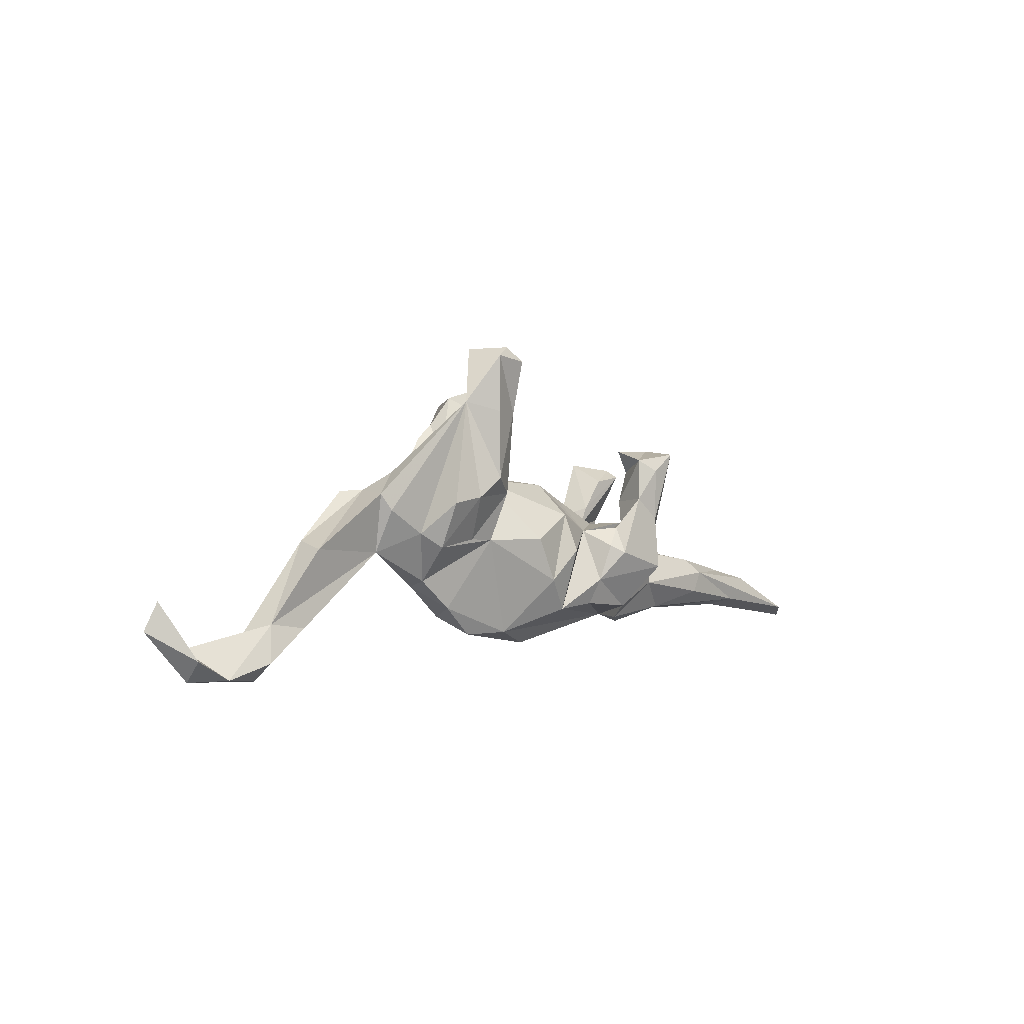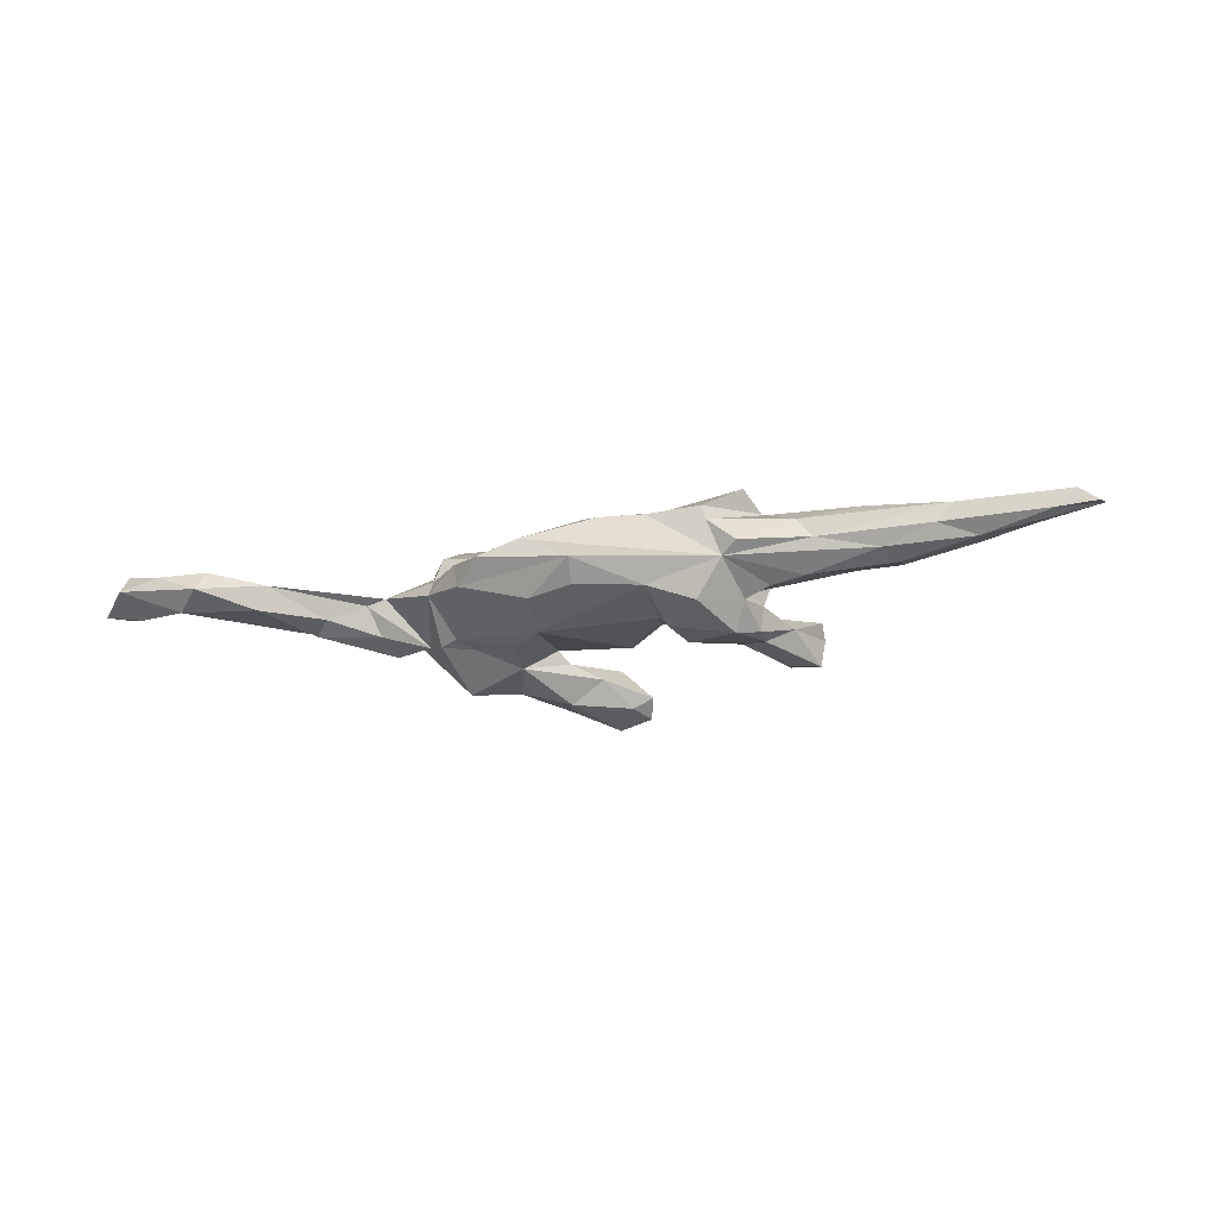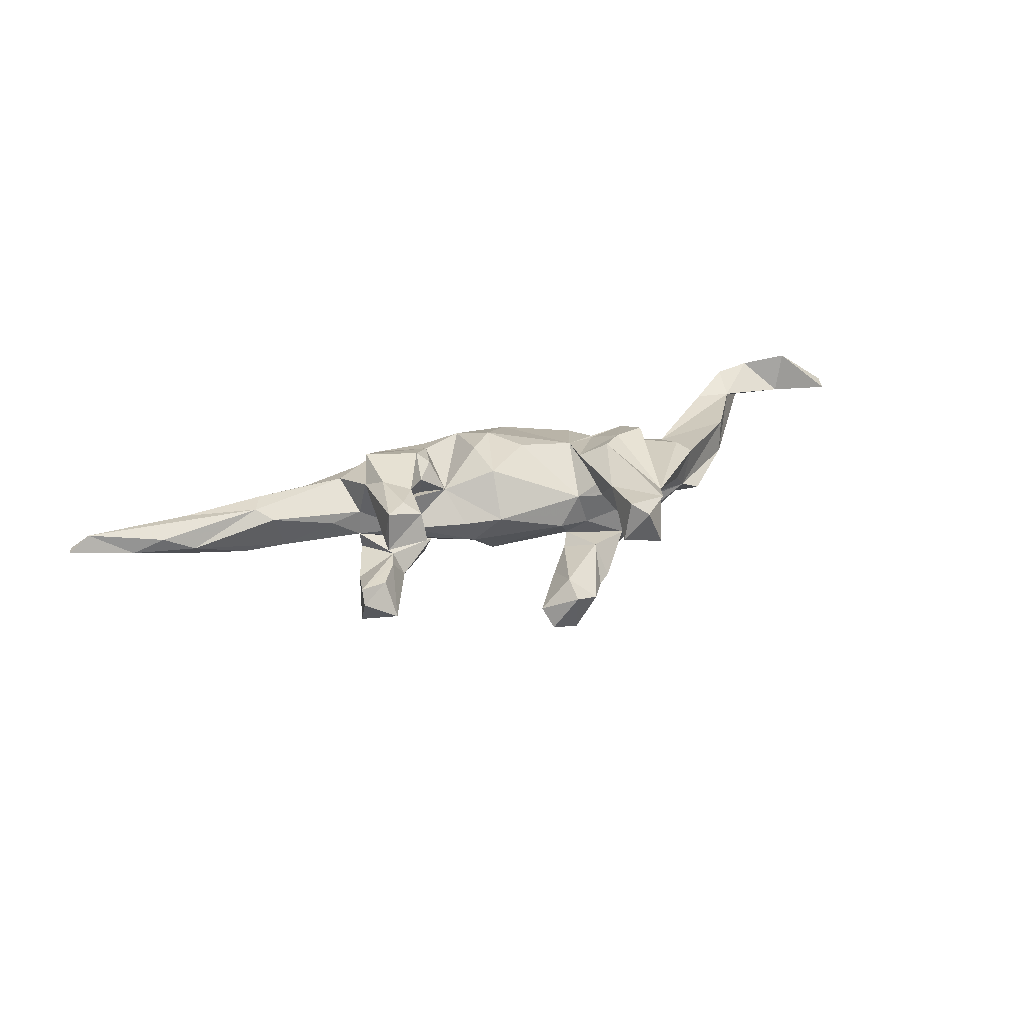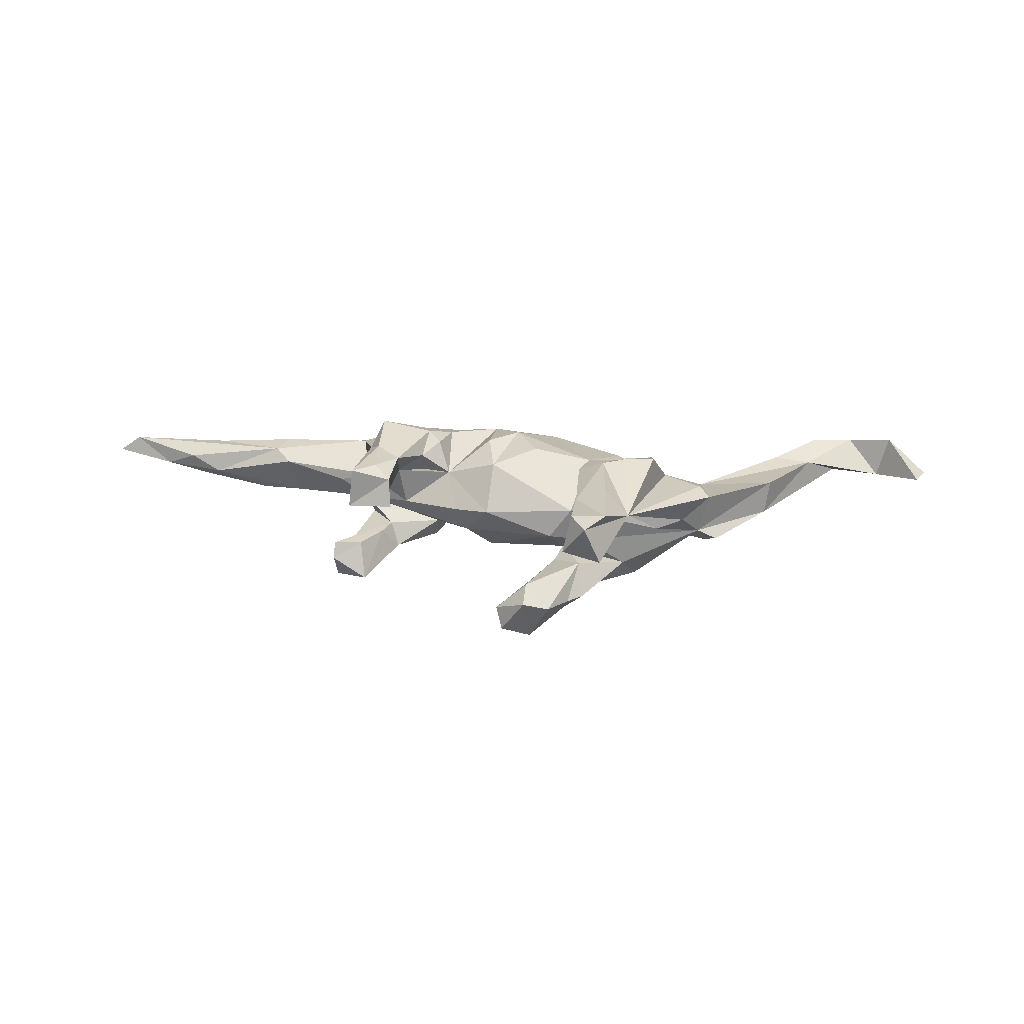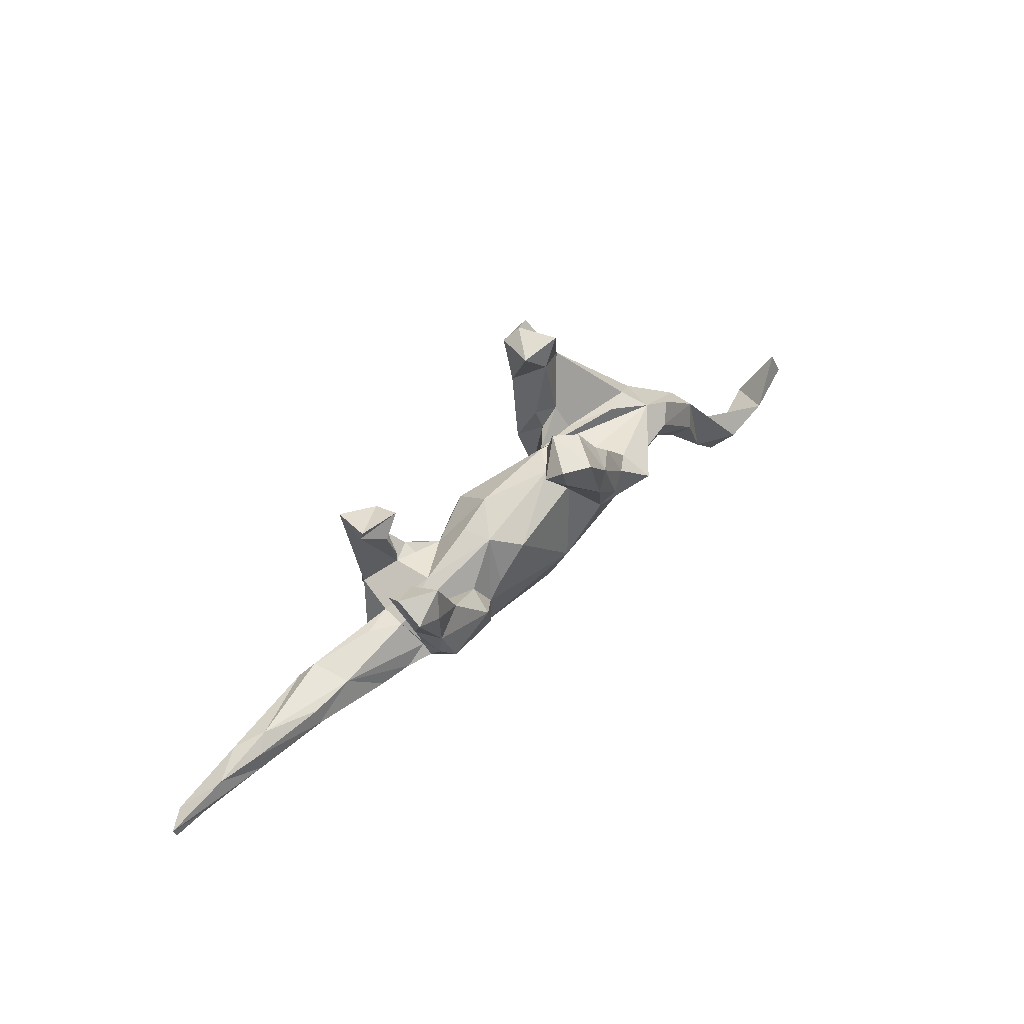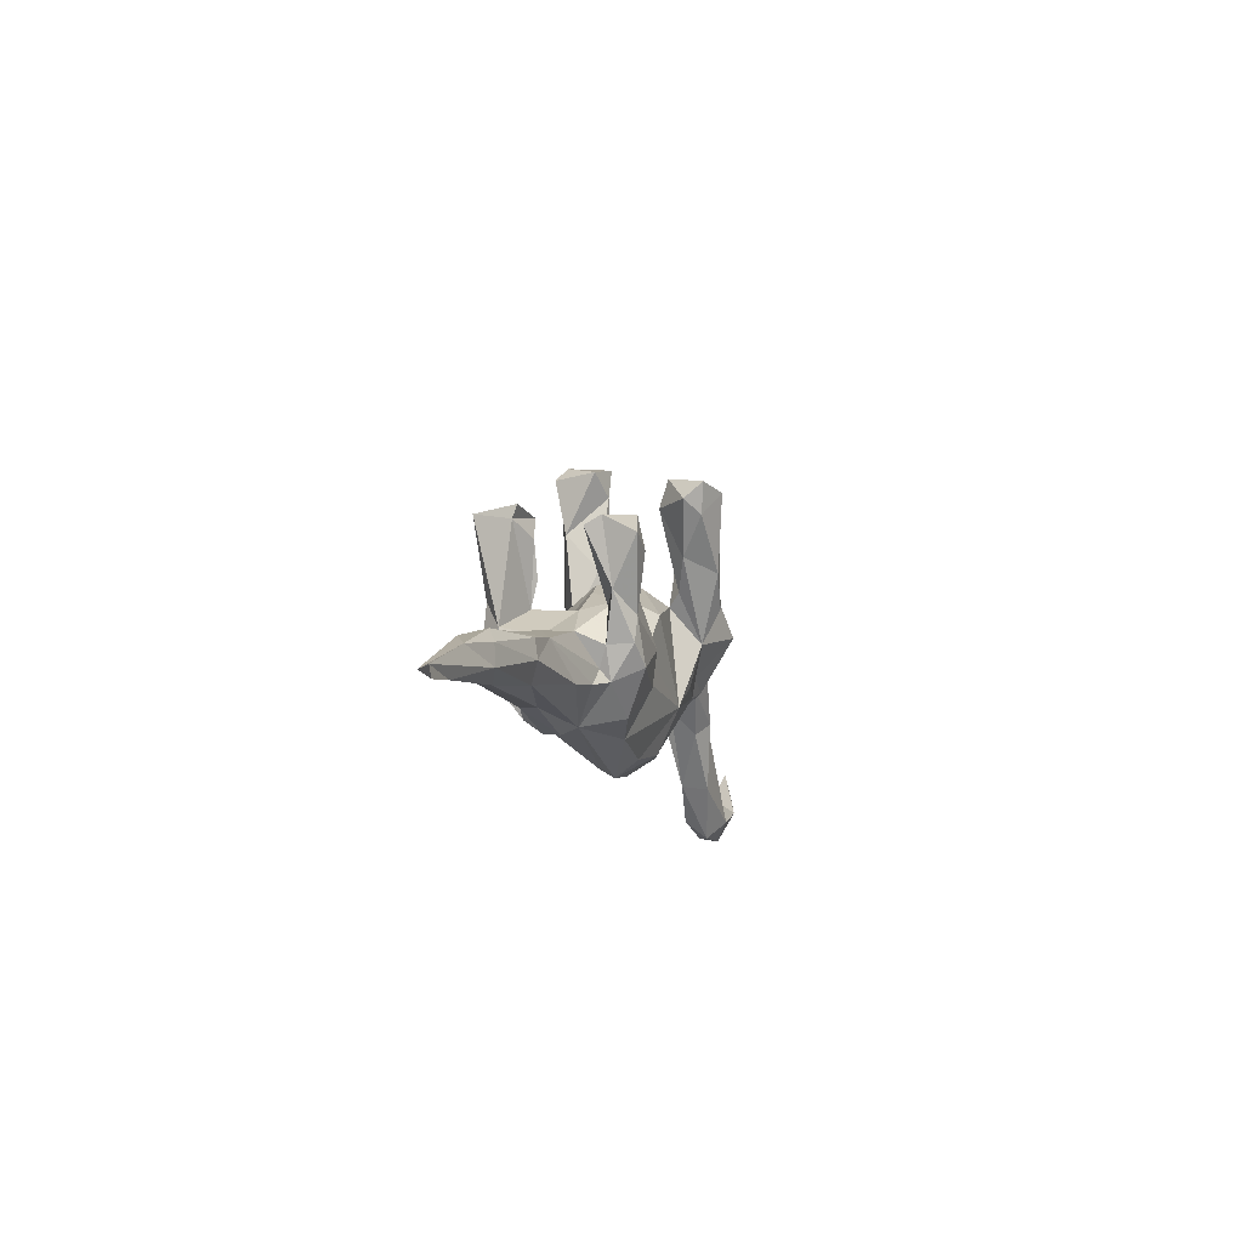
<metadata>
{"format":"obj","ext":"obj","renderer":"f3d","projection":"perspective","resolution":1024,"background":"white","views":[{"elev":-1.4,"azim":-45.7,"up":"+Y"},{"elev":-18.8,"azim":18.7,"up":"+Z"},{"elev":33.9,"azim":156.3,"up":"+Z"},{"elev":29.7,"azim":-176.3,"up":"+Z"},{"elev":48.7,"azim":135.2,"up":"+Y"},{"elev":-10.2,"azim":105.2,"up":"+Y"}]}
</metadata>
<code>
v 0.8726 -0.1654 -0.005224
v 0.8063 -0.1571 -0.005008
v 0.8377 -0.1465 0.0268
v 0.8787 -0.1474 -0.003749
v 0.7631 -0.103 -0.008165
v 0.6845 -0.1235 -0.02456
v 0.6499 -0.06377 -0.003385
v 0.6199 -0.1363 0.001237
v 0.682 -0.08844 -0.02199
v 0.7058 -0.08178 0.02105
v 0.6488 -0.1244 0.03583
v 0.5552 -0.09402 -0.04204
v 0.4938 -0.04029 0.03587
v 0.5214 -0.06692 0.05171
v 0.4729 -0.04887 -0.03316
v 0.531 -0.1245 -0.02516
v 0.5514 -0.06162 -0.03638
v 0.5012 -0.106 0.0539
v 0.4265 -0.1401 -0.000998
v 0.4039 -0.1056 -0.05125
v 0.3974 -0.1356 0.03415
v 0.3793 -0.02063 0.008804
v 0.3271 -0.01433 -0.02606
v 0.3075 -0.1651 0.000291
v 0.3381 -0.08609 0.06604
v 0.303 -0.06844 -0.05775
v 0.3442 -0.09771 -0.05915
v 0.3229 -0.01683 0.02421
v 0.3763 0.1473 -0.08133
v 0.3492 0.04161 -0.09023
v 0.2726 0.03001 -0.06228
v 0.3 -0.08842 -0.07453
v 0.3754 0.1325 -0.05356
v 0.3081 0.007648 -0.1172
v 0.2799 -0.1507 -0.01908
v 0.2406 -0.131 0.07904
v 0.3169 -0.03515 -0.07158
v 0.2914 -0.05269 0.1307
v 0.253 0.03483 0.06438
v 0.3131 -0.000767 0.09553
v 0.311 -0.03288 -0.1136
v 0.3744 0.1186 -0.1343
v 0.314 0.1578 -0.1188
v 0.3328 0.1592 0.06935
v 0.2559 -0.1548 0.04417
v 0.232 -0.1337 -0.08203
v 0.3266 0.1002 -0.1339
v 0.3236 0.123 -0.05662
v 0.1551 -0.07832 0.09615
v 0.2914 0.04261 0.1218
v 0.2867 0.06708 -0.06
v 0.248 0.08153 0.1168
v 0.2845 0.1373 0.1297
v 0.3336 0.181 0.06096
v 0.2576 0.04976 -0.1038
v 0.2772 -0.0653 -0.1216
v 0.03813 -0.2005 -0.008617
v 0.2863 0.1363 0.04933
v 0.2647 0.07798 0.05006
v 0.3264 0.1713 0.1337
v 0.2405 0.03309 -0.008087
v 0.257 0.1586 0.1092
v 0.2009 0.004109 0.05173
v 0.1954 -0.02499 0.1249
v 0.1866 -0.02421 -0.1159
v 0.2056 0.02408 0.094
v 0.1735 -0.01146 0.1077
v 0.1685 -0.079 -0.1035
v 0.2527 0.1769 0.05848
v 0.144 -0.1243 0.07798
v 0.1791 0.001116 -0.06954
v 0.1134 0.07191 -0.04607
v 0.06484 -0.134 0.07876
v 0.1445 -0.05597 -0.07945
v 0.1531 0.01741 0.05333
v 0.1343 0.07916 0.00213
v 0.1509 -0.1543 -0.05504
v 0.03458 -0.172 -0.04641
v -0.06026 -0.07791 -0.08924
v 0.1194 -0.01513 -0.08261
v 0.07214 -0.02147 0.1097
v 0.06562 0.05303 -0.08937
v -0.05846 -0.1758 0.04151
v 0.06886 0.1065 0.01253
v -0.04629 -0.1557 -0.05674
v 0.01784 -0.07829 0.1001
v 0.05991 0.04662 0.0902
v -0.09961 0.1117 0.02582
v -0.02312 -0.000304 0.1041
v -0.1304 -0.1792 0.01747
v 0.0279 0.2746 -0.1527
v 0.04043 0.2451 -0.1222
v -0.01479 0.2928 -0.08442
v -0.02472 0.1631 -0.1057
v -0.05814 0.1211 -0.02913
v -0.01773 0.2445 -0.06779
v 0.009831 0.2235 -0.145
v -0.1263 0.03495 -0.1128
v -0.07582 0.1434 -0.1524
v -0.1135 0.08369 0.105
v -0.08332 0.0922 -0.06799
v -0.06886 0.1132 -0.08762
v -0.113 -0.03486 -0.09609
v -0.132 -0.002536 0.08042
v -0.0262 0.266 -0.1714
v -0.1763 -0.1458 -0.01861
v -0.1909 -0.1288 0.02608
v -0.09005 0.1922 -0.1512
v -0.195 -0.008705 -0.08543
v -0.06303 0.2754 -0.104
v -0.1824 -0.001908 0.08244
v -0.1698 0.1551 0.05611
v -0.1319 0.09444 -0.1436
v -0.1233 0.1048 -0.04419
v -0.2205 -0.03996 -0.07301
v -0.1211 0.1712 0.0626
v -0.1171 0.1785 0.1297
v -0.09923 0.2225 -0.1176
v -0.1604 0.1222 -0.1313
v -0.1349 0.1254 0.05719
v -0.2024 0.07375 0.125
v -0.1184 0.1566 -0.06818
v -0.1059 0.3255 0.1361
v -0.1121 0.2309 0.1189
v -0.128 0.1965 -0.1201
v -0.2068 0.1034 -0.09478
v -0.1607 0.1094 0.1342
v -0.248 -0.07834 0.01985
v -0.3544 0.08699 -0.02398
v -0.1837 0.1093 0.03214
v -0.1314 0.3514 0.1211
v -0.2532 -0.08855 -0.00672
v -0.1675 0.231 0.139
v -0.2522 -0.02676 -0.08083
v -0.2116 0.2483 0.09655
v -0.2583 -0.0174 0.08312
v -0.2312 0.06196 -0.1429
v -0.1609 0.3509 0.052
v -0.09069 0.3322 0.06209
v -0.1327 0.2959 0.04934
v -0.2603 0.06218 0.122
v -0.2867 0.007633 0.05736
v -0.1693 0.3326 0.1415
v -0.3609 -0.02621 0.01925
v -0.2902 0.0121 -0.06622
v -0.3742 0.07788 0.04774
v -0.3555 0.04873 0.05568
v -0.2717 0.1208 -0.003583
v -0.3934 -0.03199 0.007834
v -0.3756 -0.001965 -0.04217
v -0.3219 0.1183 0.01705
v -0.3669 0.0513 -0.06441
v -0.3919 0.08453 -0.04318
v -0.4764 -0.05054 -0.04542
v -0.4507 -0.07259 -0.02373
v -0.5355 -0.162 -0.02646
v -0.5235 -0.1566 0.01861
v -0.6124 -0.2447 -0.006212
v -0.493 -0.005468 -0.02796
v -0.591 -0.1483 0.01355
v -0.502 -0.02057 0.0313
v -0.6524 -0.2124 -0.0344
v -0.6062 -0.2135 0.03242
v -0.6866 -0.2385 0.02421
v -0.6922 -0.1857 -0.01602
v -0.7587 -0.2393 0.006165
v -0.7419 -0.1869 -0.0302
v -0.7634 -0.2036 0.04473
v -0.7524 -0.1391 0.04445
v -0.8137 -0.1052 0.002513
v -0.8349 -0.1543 -0.005414
f 143 135 133
f 127 133 135
f 127 121 100
f 111 100 121
f 62 60 54
f 44 54 60
f 69 62 54
f 53 60 62
f 50 60 53
f 131 123 139
f 124 139 123
f 138 131 139
f 143 123 131
f 124 123 143
f 135 143 131
f 138 135 131
f 50 40 60
f 44 60 40
f 38 40 50
f 52 50 53
f 133 124 143
f 127 124 133
f 64 50 52
f 62 52 53
f 64 38 50
f 49 38 64
f 100 124 127
f 121 127 135
f 141 121 135
f 36 38 49
f 67 49 64
f 136 121 141
f 111 121 136
f 142 136 141
f 42 29 30
f 33 30 29
f 34 42 30
f 43 29 42
f 96 93 110
f 105 110 93
f 105 93 91
f 92 91 93
f 97 91 92
f 96 92 93
f 48 29 43
f 137 119 98
f 113 98 119
f 109 137 98
f 126 119 137
f 108 113 119
f 99 98 113
f 99 113 108
f 125 108 119
f 94 98 99
f 105 99 108
f 125 118 108
f 110 108 118
f 122 118 125
f 97 99 105
f 110 105 108
f 94 99 97
f 91 97 105
f 47 42 34
f 55 47 34
f 43 42 47
f 94 97 92
f 55 43 47
f 167 162 166
f 158 166 162
f 160 162 167
f 170 167 171
f 166 171 167
f 162 159 156
f 154 156 159
f 158 162 156
f 160 159 162
f 155 156 154
f 157 156 155
f 150 155 154
f 152 154 159
f 79 85 106
f 57 106 85
f 115 79 106
f 78 57 85
f 90 106 57
f 77 57 78
f 150 154 152
f 153 152 159
f 145 150 152
f 149 150 145
f 144 149 145
f 132 144 145
f 134 132 145
f 128 144 132
f 115 132 134
f 129 134 145
f 106 132 115
f 109 115 134
f 103 79 115
f 78 85 79
f 77 78 79
f 35 57 77
f 37 26 32
f 27 32 26
f 41 37 32
f 23 26 37
f 15 26 23
f 22 15 23
f 27 26 15
f 20 27 15
f 12 20 15
f 35 27 20
f 17 12 15
f 16 20 12
f 20 16 35
f 19 35 16
f 6 16 12
f 96 122 102
f 101 102 122
f 94 96 102
f 110 122 96
f 101 82 79
f 80 79 82
f 98 101 79
f 95 82 101
f 46 32 35
f 27 35 32
f 77 46 35
f 56 32 46
f 79 80 74
f 72 74 80
f 77 79 74
f 103 98 79
f 102 101 98
f 103 115 109
f 137 109 134
f 152 129 145
f 137 134 129
f 31 23 37
f 71 23 31
f 55 71 31
f 72 23 71
f 72 61 23
f 28 23 61
f 76 61 72
f 74 72 71
f 65 74 71
f 82 72 80
f 95 72 82
f 114 95 101
f 88 95 114
f 126 114 101
f 126 101 122
f 125 126 122
f 129 114 126
f 137 129 126
f 88 114 129
f 45 35 24
f 19 24 35
f 153 129 152
f 159 129 153
f 68 46 77
f 84 72 95
f 88 84 95
f 76 72 84
f 30 31 37
f 9 12 17
f 7 17 15
f 8 16 6
f 9 6 12
f 118 122 110
f 51 31 33
f 30 33 31
f 48 51 33
f 7 9 17
f 5 9 7
f 5 6 9
f 4 6 5
f 51 48 43
f 55 51 43
f 29 48 33
f 41 30 37
f 92 96 94
f 55 31 51
f 74 65 68
f 56 68 65
f 77 74 68
f 41 32 56
f 68 56 46
f 125 119 126
f 102 98 94
f 55 65 71
f 34 65 55
f 34 56 65
f 41 56 34
f 30 41 34
f 39 28 61
f 22 23 28
f 13 22 28
f 13 15 22
f 2 8 6
f 19 16 8
f 2 11 8
f 19 8 11
f 159 160 161
f 144 161 160
f 158 157 163
f 160 163 157
f 166 164 168
f 167 168 164
f 166 168 171
f 170 171 168
f 69 54 44
f 58 44 39
f 40 39 44
f 62 58 59
f 39 59 58
f 52 62 59
f 69 58 62
f 160 157 144
f 149 144 157
f 164 163 160
f 158 163 164
f 167 164 160
f 170 168 167
f 140 138 139
f 140 135 138
f 44 58 69
f 3 11 2
f 4 2 6
f 7 15 13
f 14 7 13
f 7 14 10
f 3 10 14
f 5 7 10
f 3 5 10
f 4 5 3
f 1 2 4
f 3 1 4
f 3 2 1
f 14 11 3
f 83 57 35
f 161 129 159
f 107 128 132
f 142 144 128
f 21 45 24
f 36 35 45
f 148 129 151
f 146 151 129
f 88 129 148
f 130 148 151
f 148 130 88
f 112 88 130
f 21 24 19
f 11 21 19
f 18 21 11
f 87 84 88
f 75 61 76
f 39 61 75
f 84 75 76
f 35 36 70
f 49 70 36
f 73 35 70
f 49 73 70
f 86 83 73
f 35 73 83
f 104 83 86
f 83 104 107
f 128 107 104
f 89 88 104
f 120 104 88
f 75 81 73
f 86 73 81
f 49 75 73
f 89 87 88
f 86 87 89
f 136 104 111
f 100 111 104
f 120 100 104
f 116 100 120
f 40 38 36
f 67 75 49
f 87 86 81
f 104 86 89
f 142 141 135
f 147 142 135
f 128 104 136
f 128 136 142
f 144 142 147
f 146 147 135
f 98 103 109
f 45 25 36
f 40 36 25
f 28 25 14
f 18 14 25
f 88 112 120
f 116 120 112
f 140 116 112
f 135 112 130
f 39 75 63
f 66 63 75
f 66 39 63
f 40 25 28
f 39 40 28
f 13 28 14
f 21 18 25
f 11 14 18
f 45 21 25
f 124 116 140
f 75 84 87
f 81 75 87
f 52 59 39
f 135 140 112
f 90 57 83
f 151 135 130
f 146 135 151
f 144 147 146
f 161 146 129
f 161 144 146
f 107 90 83
f 106 90 107
f 155 149 157
f 124 140 139
f 158 164 166
f 156 157 158
f 150 149 155
f 132 106 107
f 100 116 124
f 67 66 75
f 66 52 39
f 66 64 52
f 67 64 66

</code>
